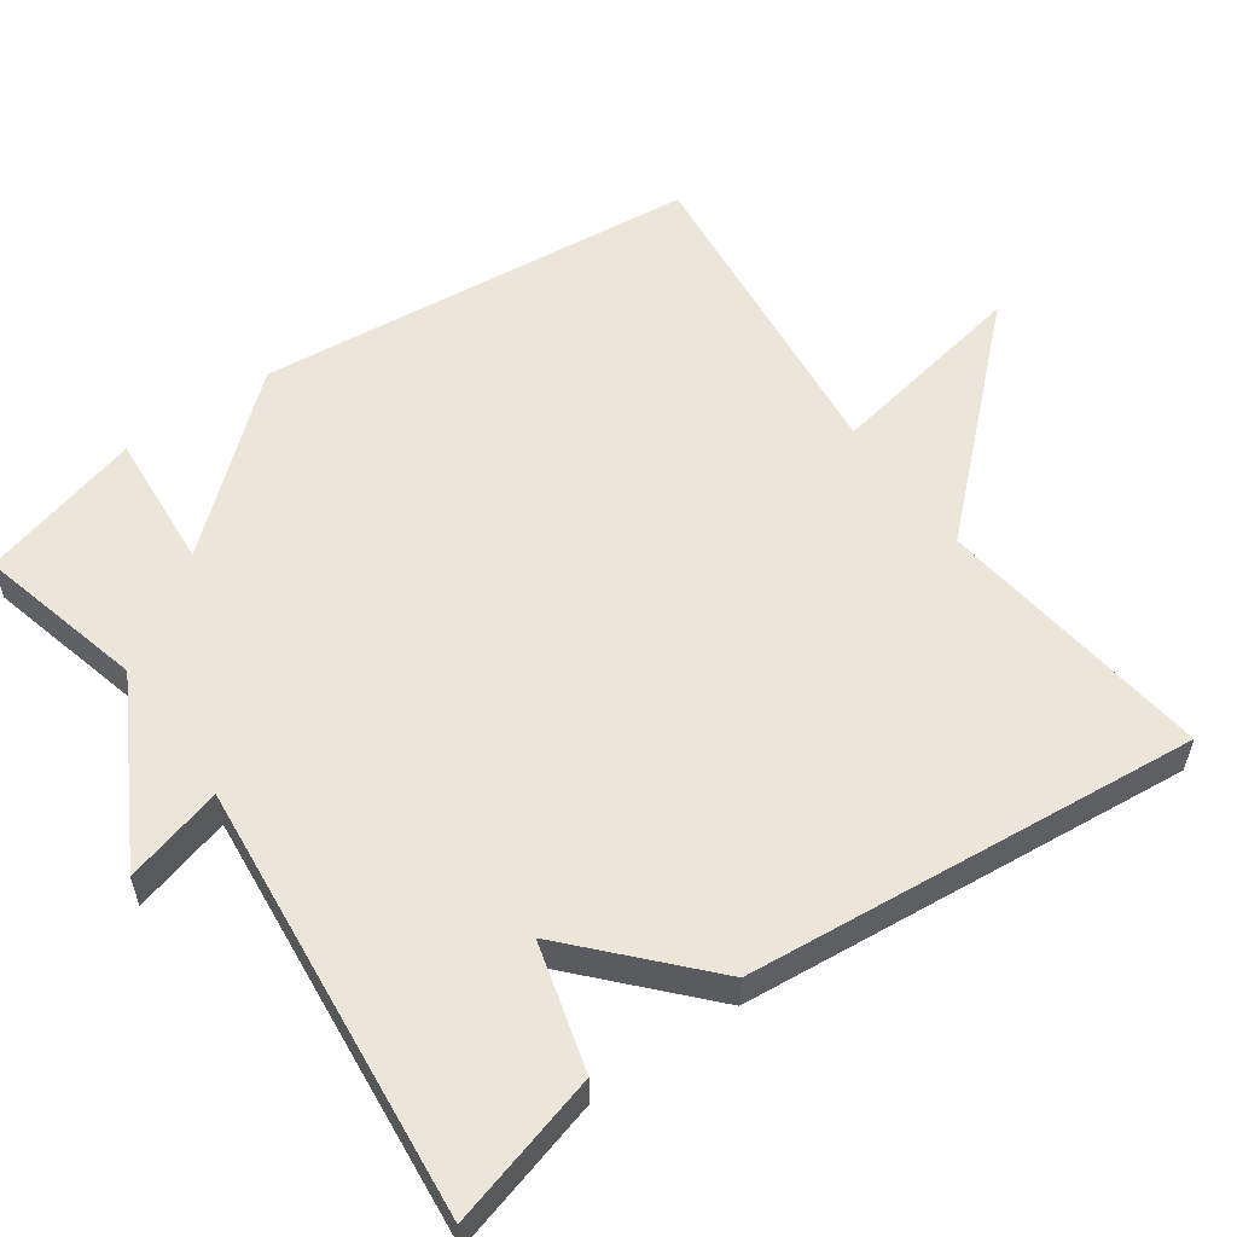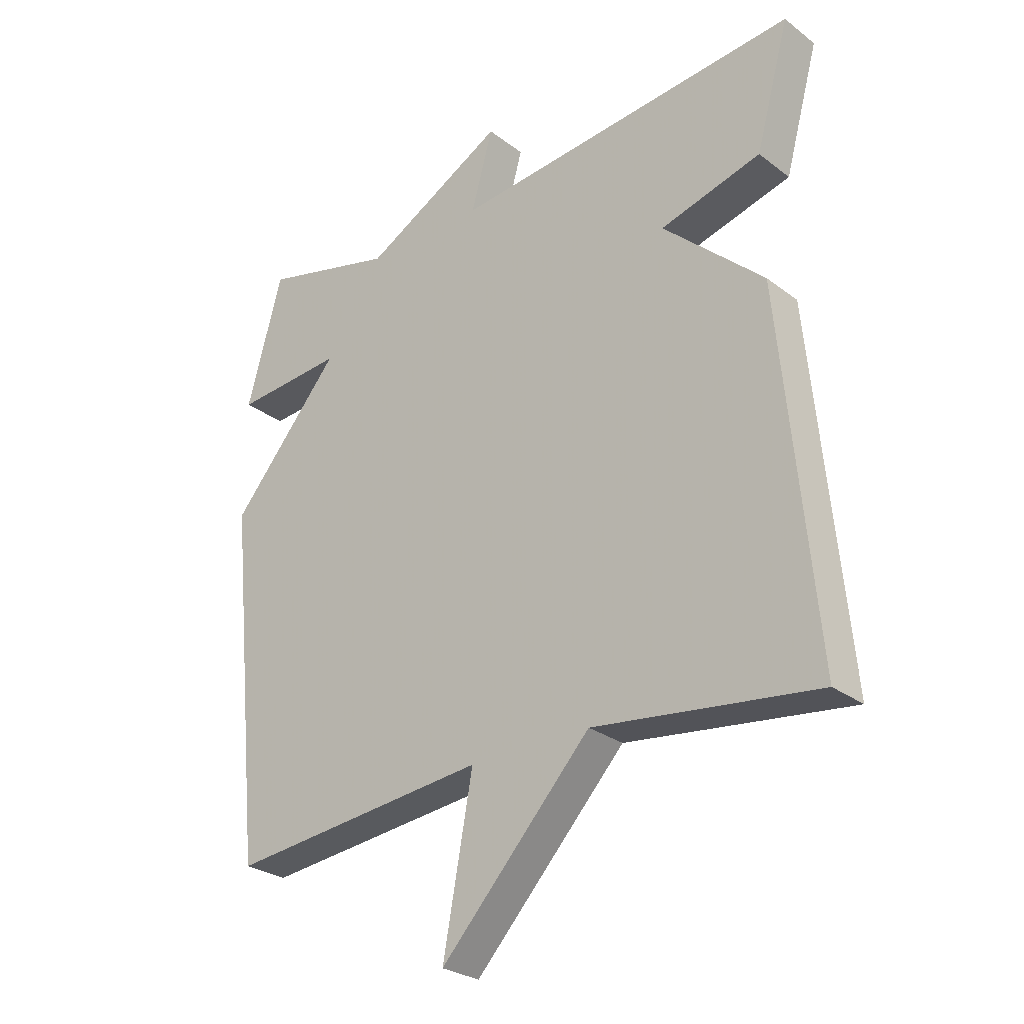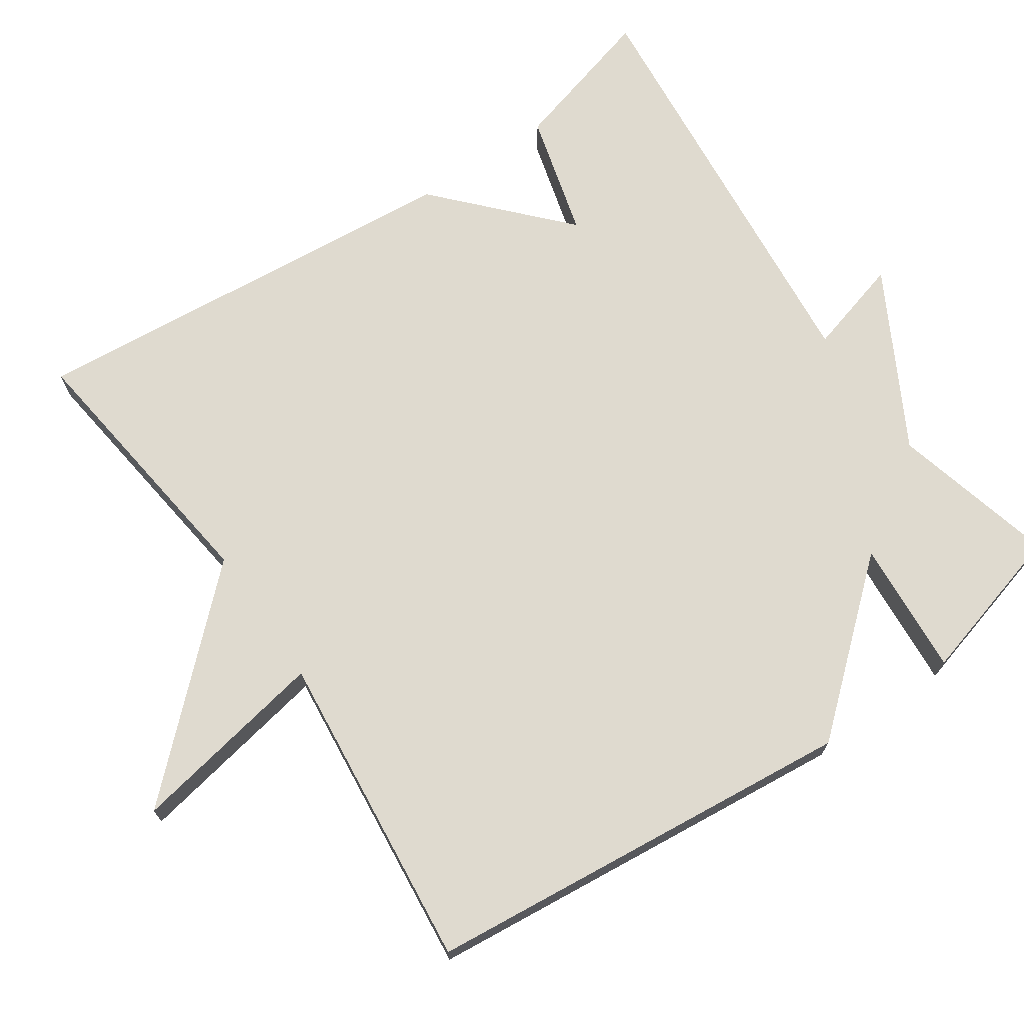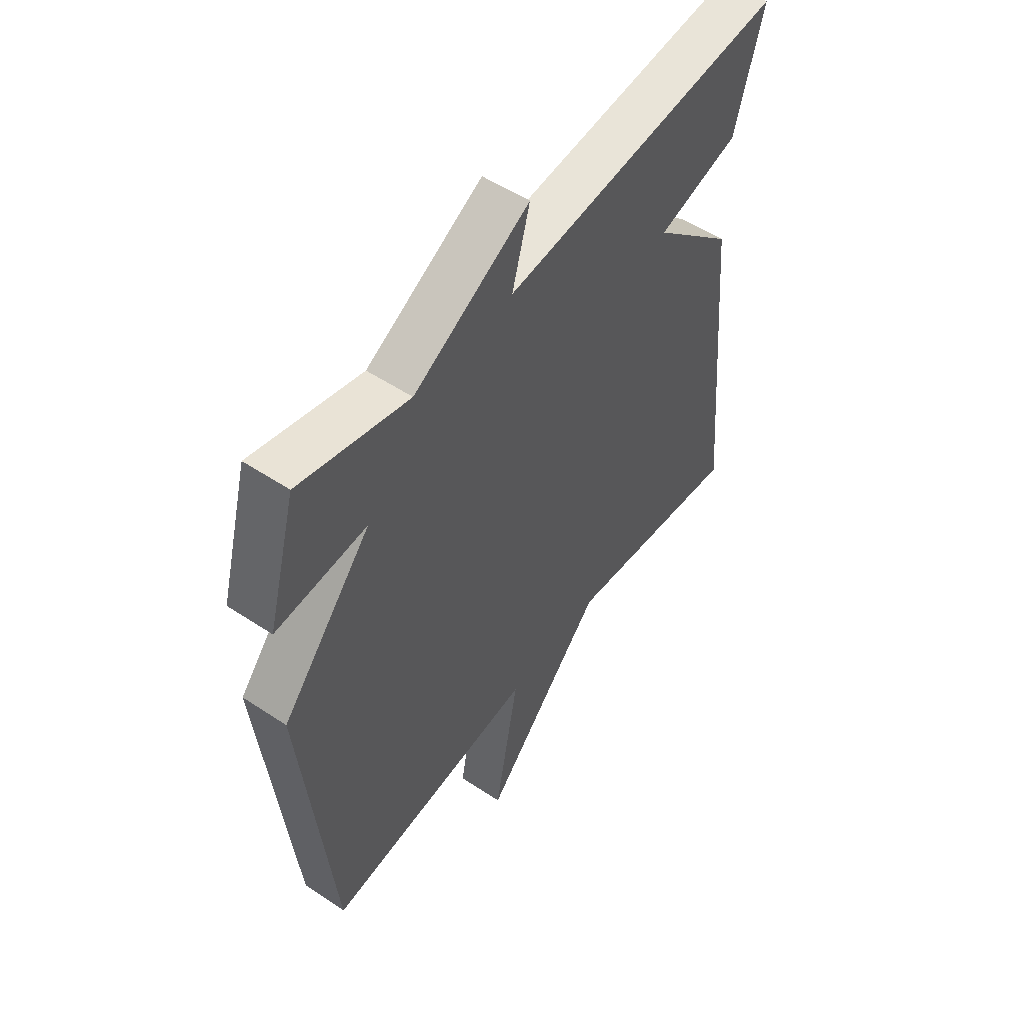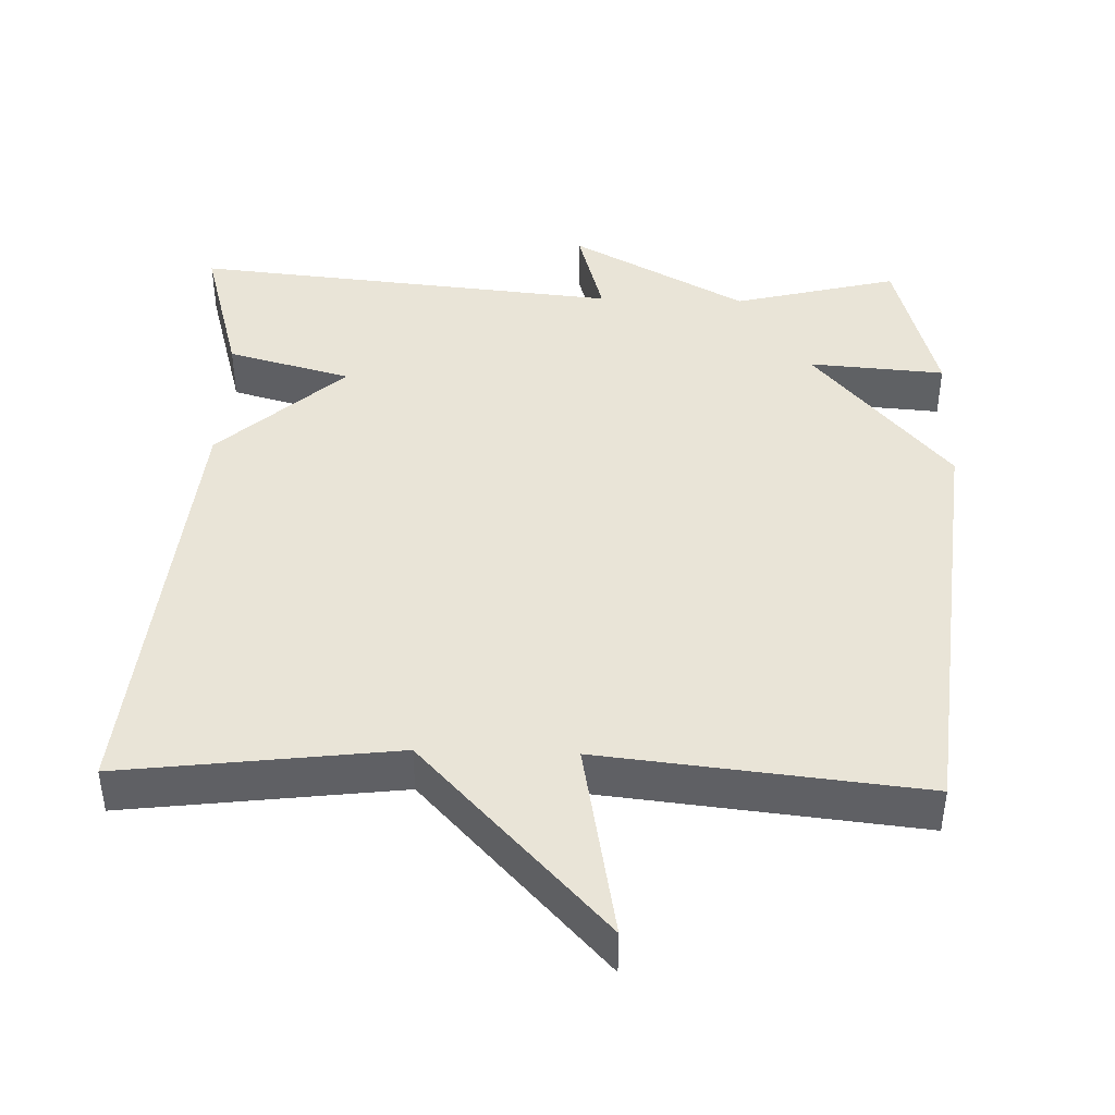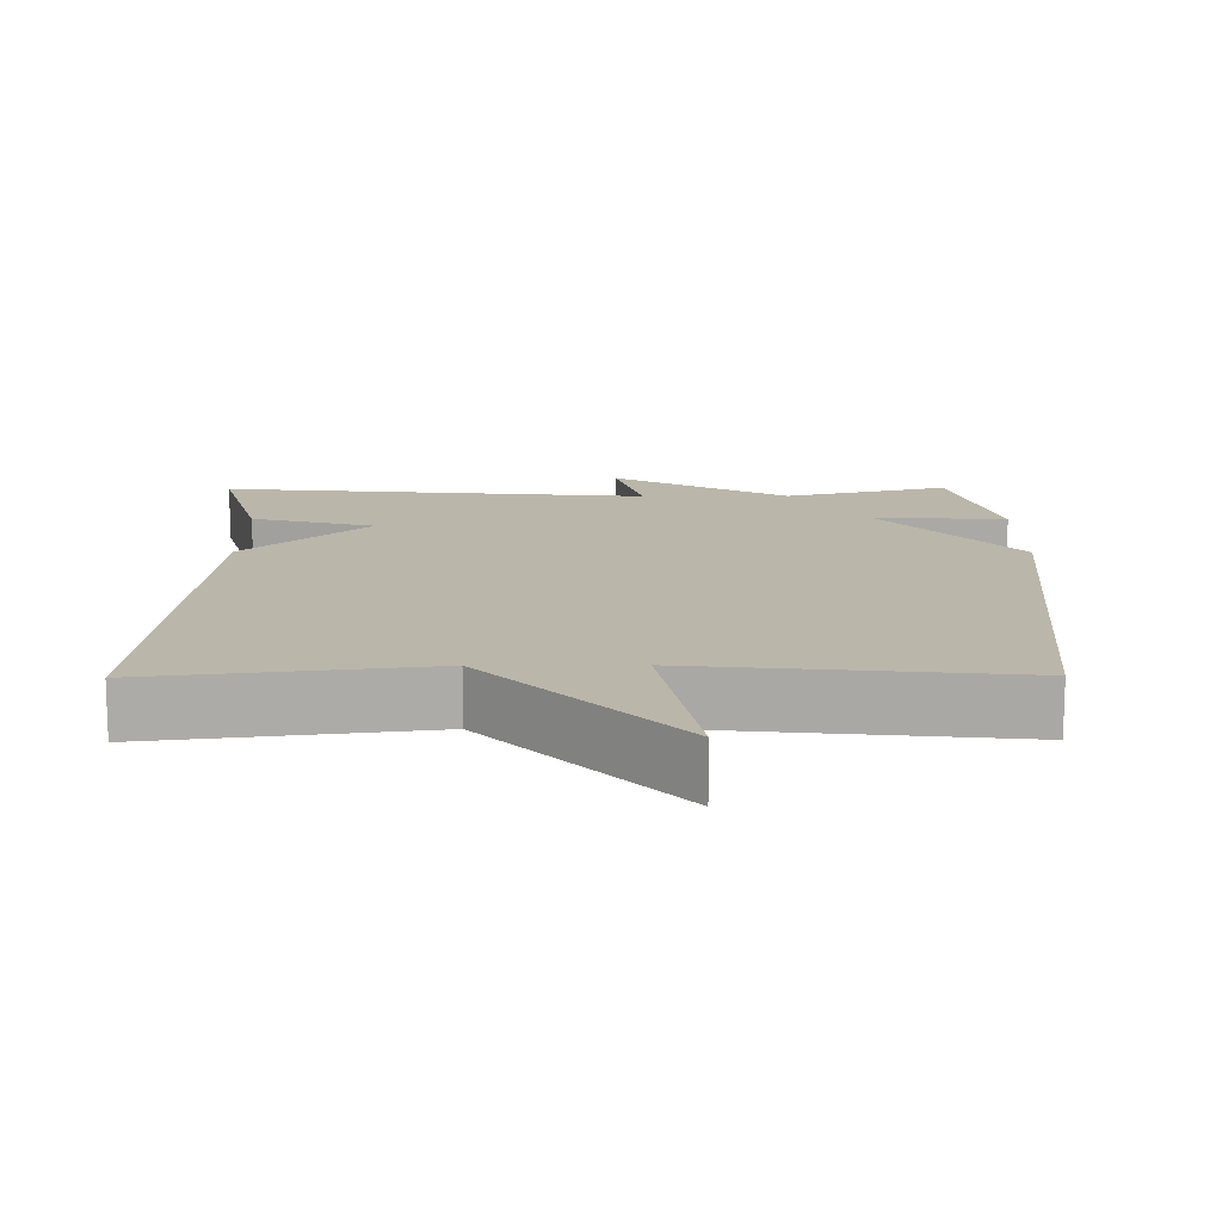
<metadata>
{"format":"obj","ext":"obj","renderer":"f3d","projection":"perspective","resolution":1024,"background":"white","views":[{"elev":56.5,"azim":54.8,"up":"+Y"},{"elev":-27.4,"azim":40.9,"up":"+Z"},{"elev":70.8,"azim":-124.5,"up":"+Y"},{"elev":52.9,"azim":-54.5,"up":"+Z"},{"elev":42.9,"azim":-178.2,"up":"+Y"},{"elev":13.9,"azim":179.5,"up":"+Y"}]}
</metadata>
<code>
v -0.5 0.07 -0.5
v -0.559 0.07 0.086
v -0.376 0.07 0.3
v -0.559 0.07 0.286
v -0.5 0.07 0.5
v -0.278 0.07 0.444
v -0.042 0.07 0.574
v -0.078 0.07 0.444
v 0.5 0.07 0.5
v 0.444 0.07 0.298
v 0.277 0.07 0.252
v 0.444 0.07 0.098
v 0.5 0.07 -0.5
v 0.131 0.07 -0.454
v -0.118 0.07 -0.722
v -0.069 0.07 -0.454
v -0.5 0 -0.5
v -0.559 0 0.086
v -0.376 0 0.3
v -0.559 0 0.286
v -0.5 0 0.5
v -0.278 0 0.444
v -0.042 0 0.574
v -0.078 0 0.444
v 0.5 0 0.5
v 0.444 0 0.298
v 0.277 0 0.252
v 0.444 0 0.098
v 0.5 0 -0.5
v 0.131 0 -0.454
v -0.118 0 -0.722
v -0.069 0 -0.454
f 14 15 16
f 11 12 13 14
f 11 14 16
f 8 9 10 11
f 1 2 3
f 16 1 3
f 11 16 3
f 8 11 3
f 8 3 4
f 7 8 4
f 6 7 4
f 4 5 6
f 32 31 30
f 30 29 28 27
f 32 30 27
f 27 26 25 24
f 19 18 17
f 19 17 32
f 19 32 27
f 19 27 24
f 20 19 24
f 20 24 23
f 20 23 22
f 22 21 20
f 1 17 18 2
f 2 18 19 3
f 3 19 20 4
f 4 20 21 5
f 5 21 22 6
f 6 22 23 7
f 7 23 24 8
f 8 24 25 9
f 9 25 26 10
f 10 26 27 11
f 11 27 28 12
f 12 28 29 13
f 13 29 30 14
f 14 30 31 15
f 15 31 32 16
f 16 32 17 1

</code>
